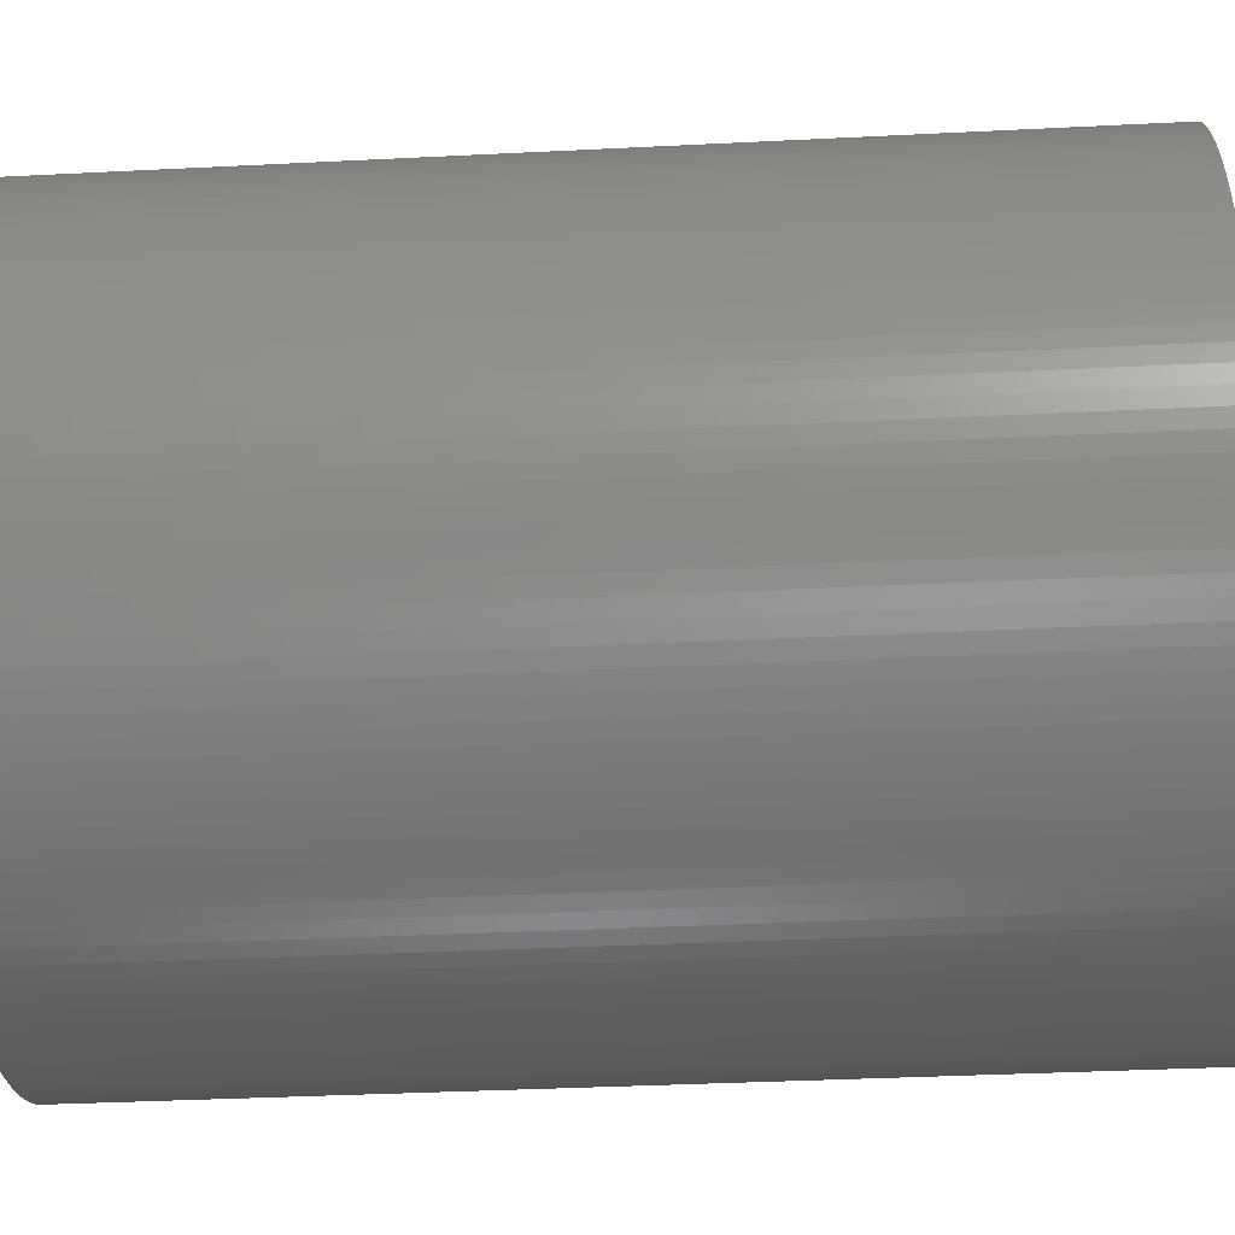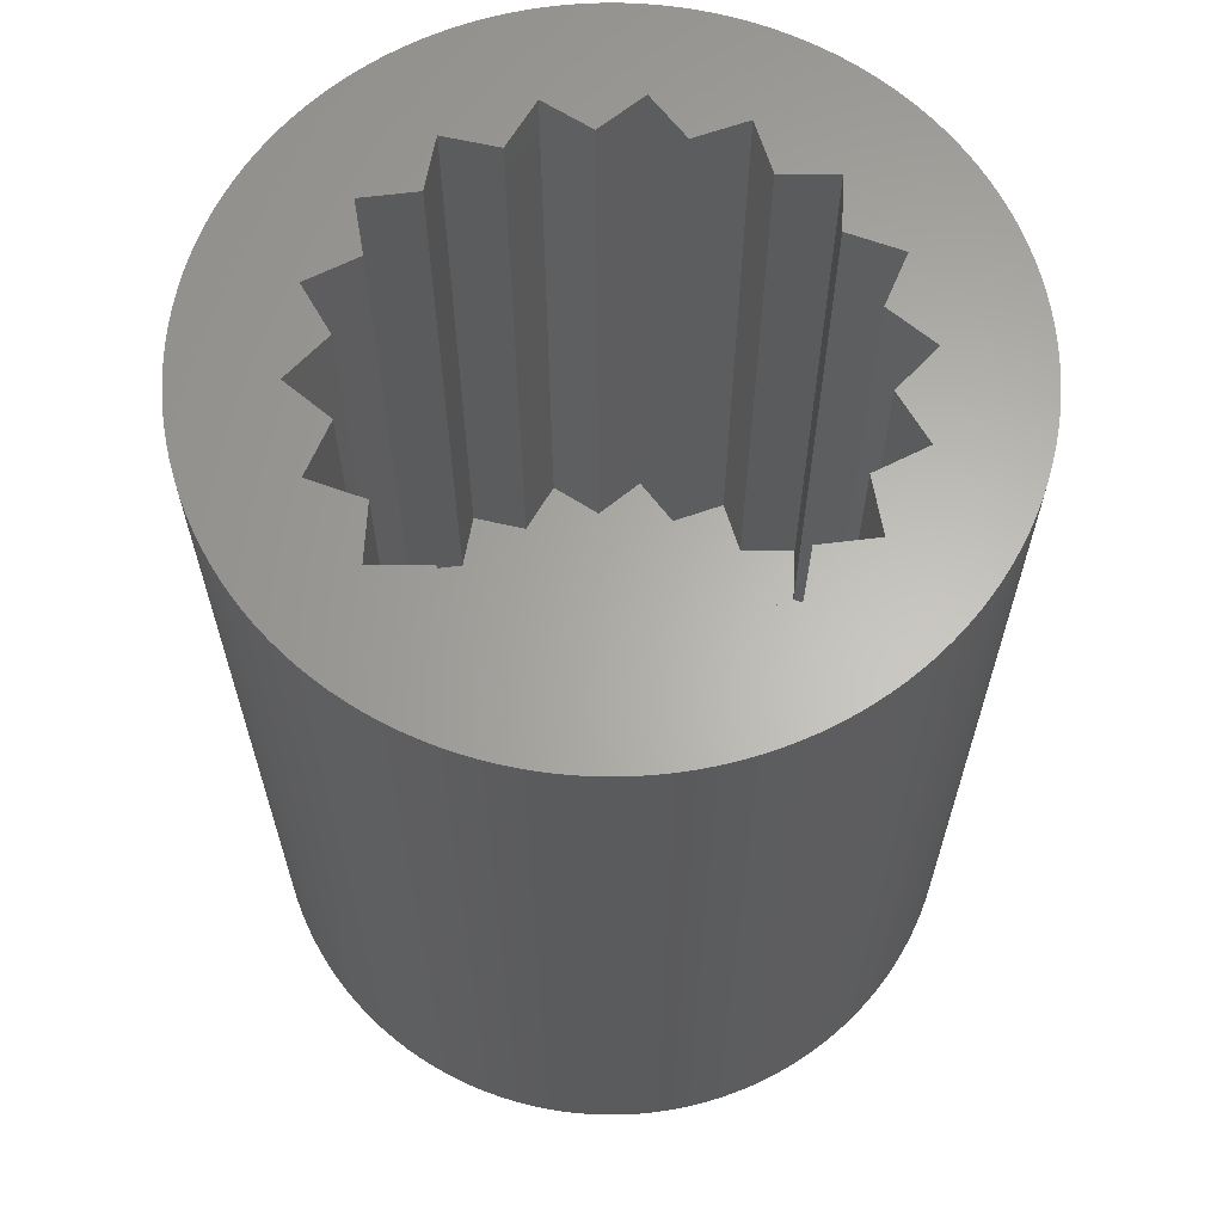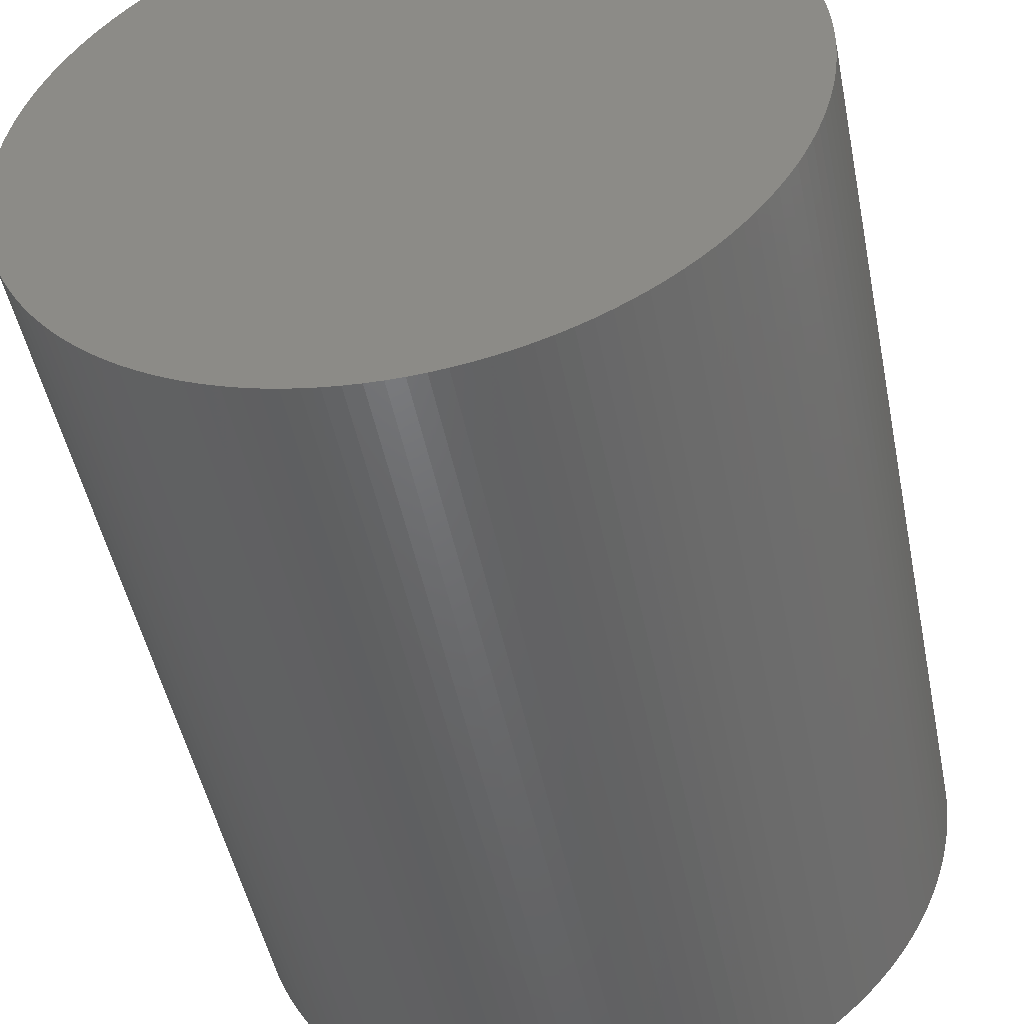
<metadata>
{"format":"stl","ext":"stl","renderer":"f3d","projection":"perspective","resolution":1024,"background":"white","views":[{"elev":-35.9,"azim":-86.2,"up":"+Y"},{"elev":63.9,"azim":96.6,"up":"+Z"},{"elev":-48.7,"azim":-168.6,"up":"+Y"}]}
</metadata>
<code>
# stl→obj: 352 verts, 700 faces
v -4.75 0.002126 12
v -4.75 5.817e-16 12
v -3.5 2.783e-15 12
v -4.745 -0.2146 12
v -4.731 -0.4288 12
v -4.706 -0.6421 12
v -4.673 -0.8541 12
v -4.629 -1.064 12
v -4.576 -1.272 12
v -3.289 -1.197 12
v -4.514 -1.478 12
v -4.443 -1.68 12
v -4.362 -1.879 12
v -4.273 -2.075 12
v -4.175 -2.266 12
v -4.068 -2.452 12
v -3.953 -2.633 12
v -3.83 -2.809 12
v -2.681 -2.25 12
v -3.699 -2.979 12
v -3.561 -3.143 12
v -3.415 -3.301 12
v -3.263 -3.452 12
v -3.103 -3.596 12
v -2.938 -3.733 12
v -1.75 -3.031 12
v -2.766 -3.861 12
v -2.589 -3.983 12
v -2.406 -4.095 12
v -2.219 -4.2 12
v -2.027 -4.296 12
v -1.831 -4.383 12
v -1.631 -4.461 12
v -1.427 -4.53 12
v -0.6078 -3.447 12
v -1.221 -4.59 12
v -1.013 -4.641 12
v -0.8018 -4.682 12
v -0.5894 -4.713 12
v -0.3759 -4.735 12
v -0.1615 -4.747 12
v 0.05314 -4.75 12
v 0.2677 -4.742 12
v 0.6078 -3.447 12
v 0.4817 -4.726 12
v 0.6947 -4.699 12
v 0.9063 -4.663 12
v 1.116 -4.617 12
v 1.324 -4.562 12
v 1.528 -4.497 12
v 1.73 -4.424 12
v 1.928 -4.341 12
v 1.75 -3.031 12
v 2.122 -4.25 12
v 2.312 -4.149 12
v 2.497 -4.041 12
v 2.677 -3.924 12
v 2.852 -3.799 12
v 3.021 -3.666 12
v 3.183 -3.526 12
v 3.339 -3.378 12
v 2.681 -2.25 12
v 3.488 -3.224 12
v 3.631 -3.063 12
v 3.765 -2.896 12
v 3.892 -2.723 12
v 4.011 -2.544 12
v 4.122 -2.36 12
v 4.225 -2.172 12
v 4.318 -1.978 12
v 3.289 -1.197 12
v 4.403 -1.781 12
v 4.479 -1.581 12
v 4.546 -1.377 12
v 4.604 -1.17 12
v 4.652 -0.9605 12
v 4.691 -0.7494 12
v 4.72 -0.5367 12
v 4.739 -0.3229 12
v 3.5 1.033e-16 12
v 4.749 -0.1084 12
v 4.749 0.1063 12
v 4.739 0.3207 12
v 4.72 0.5345 12
v 4.691 0.7473 12
v 4.652 0.9585 12
v 3.289 1.197 12
v 4.604 1.168 12
v 4.547 1.375 12
v 4.48 1.579 12
v 4.404 1.779 12
v 4.319 1.977 12
v 4.226 2.17 12
v 4.123 2.358 12
v 4.012 2.542 12
v 2.681 2.25 12
v 3.893 2.721 12
v 3.766 2.894 12
v 3.632 3.061 12
v 3.49 3.222 12
v 3.341 3.377 12
v 3.185 3.524 12
v 3.022 3.665 12
v 2.854 3.797 12
v 1.75 3.031 12
v 2.679 3.922 12
v 2.499 4.039 12
v 2.314 4.148 12
v 2.124 4.249 12
v 1.93 4.34 12
v 1.732 4.423 12
v 1.53 4.497 12
v 1.326 4.561 12
v 0.6078 3.447 12
v 1.118 4.617 12
v 0.9084 4.662 12
v 0.6968 4.699 12
v 0.4838 4.725 12
v 0.2698 4.742 12
v 0.05527 4.75 12
v -0.1594 4.747 12
v -0.3737 4.735 12
v -0.6078 3.447 12
v -0.5873 4.714 12
v -0.7997 4.682 12
v -1.01 4.641 12
v -1.219 4.591 12
v -1.425 4.531 12
v -1.629 4.462 12
v -1.829 4.384 12
v -2.025 4.297 12
v -1.75 3.031 12
v -2.217 4.201 12
v -2.404 4.097 12
v -2.587 3.984 12
v -2.764 3.863 12
v -2.936 3.734 12
v -3.102 3.597 12
v -3.261 3.454 12
v -3.414 3.303 12
v -2.681 2.25 12
v -3.56 3.145 12
v -3.698 2.981 12
v -3.829 2.811 12
v -3.952 2.635 12
v -4.067 2.454 12
v -4.174 2.267 12
v -3.289 1.197 12
v -4.272 2.077 12
v -4.362 1.881 12
v -4.442 1.682 12
v -4.514 1.48 12
v -4.576 1.275 12
v -4.629 1.066 12
v -4.672 0.8562 12
v -4.706 0.6442 12
v -4.73 0.4309 12
v -4.745 0.2167 12
v 1.026 -2.819 12
v 1.837e-16 -3 12
v -1.928 -2.298 12
v -2.598 -1.5 12
v -2.954 0.5209 12
v -2.598 1.5 12
v -1.026 2.819 12
v 1.837e-16 3 12
v 1.928 2.298 12
v 2.598 1.5 12
v 2.954 -0.5209 12
v 2.598 -1.5 12
v -1.026 -2.819 12
v -1.928 2.298 12
v 1.026 2.819 12
v 1.928 -2.298 12
v -2.954 -0.5209 12
v 2.954 0.5209 12
v 0.6078 -3.447 3
v 1.837e-16 -3 3
v -0.6078 -3.447 3
v -1.026 -2.819 3
v -1.75 -3.031 3
v -1.928 -2.298 3
v -2.681 -2.25 3
v -2.598 -1.5 3
v -3.289 -1.197 3
v -2.954 -0.5209 3
v -3.5 2.783e-15 3
v -2.954 0.5209 3
v -3.289 1.197 3
v -2.598 1.5 3
v -2.681 2.25 3
v -1.928 2.298 3
v -1.75 3.031 3
v -1.026 2.819 3
v -0.6078 3.447 3
v 1.837e-16 3 3
v 0.6078 3.447 3
v 1.026 2.819 3
v 1.75 3.031 3
v 1.928 2.298 3
v 2.681 2.25 3
v 2.598 1.5 3
v 3.289 1.197 3
v 2.954 0.5209 3
v 3.5 1.033e-16 3
v 2.954 -0.5209 3
v 3.289 -1.197 3
v 2.598 -1.5 3
v 2.681 -2.25 3
v 1.928 -2.298 3
v 1.75 -3.031 3
v 1.026 -2.819 3
v -4.75 5.817e-16 0
v -4.745 -0.2146 0
v -4.731 -0.4288 0
v -4.706 -0.6421 0
v -4.673 -0.8541 0
v -4.629 -1.064 0
v -4.576 -1.272 0
v -4.514 -1.478 0
v -4.443 -1.68 0
v -4.362 -1.879 0
v -4.273 -2.075 0
v -4.175 -2.266 0
v -4.068 -2.452 0
v -3.953 -2.633 0
v -3.83 -2.809 0
v -3.699 -2.979 0
v -3.561 -3.143 0
v -3.415 -3.301 0
v -3.263 -3.452 0
v -3.103 -3.596 0
v -2.938 -3.733 0
v -2.766 -3.861 0
v -2.589 -3.983 0
v -2.406 -4.095 0
v -2.219 -4.2 0
v -2.027 -4.296 0
v -1.831 -4.383 0
v -1.631 -4.461 0
v -1.427 -4.53 0
v -1.221 -4.59 0
v -1.013 -4.641 0
v -0.8018 -4.682 0
v -0.5894 -4.713 0
v -0.3759 -4.735 0
v -0.1615 -4.747 0
v 0.05314 -4.75 0
v 0.2677 -4.742 0
v 0.4817 -4.726 0
v 0.6947 -4.699 0
v 0.9063 -4.663 0
v 1.116 -4.617 0
v 1.324 -4.562 0
v 1.528 -4.497 0
v 1.73 -4.424 0
v 1.928 -4.341 0
v 2.122 -4.25 0
v 2.312 -4.149 0
v 2.497 -4.041 0
v 2.677 -3.924 0
v 2.852 -3.799 0
v 3.021 -3.666 0
v 3.183 -3.526 0
v 3.339 -3.378 0
v 3.488 -3.224 0
v 3.631 -3.063 0
v 3.765 -2.896 0
v 3.892 -2.723 0
v 4.011 -2.544 0
v 4.122 -2.36 0
v 4.225 -2.172 0
v 4.318 -1.978 0
v 4.403 -1.781 0
v 4.479 -1.581 0
v 4.546 -1.377 0
v 4.604 -1.17 0
v 4.652 -0.9605 0
v 4.691 -0.7494 0
v 4.72 -0.5367 0
v 4.739 -0.3229 0
v 4.749 -0.1084 0
v 4.749 0.1063 0
v 4.739 0.3207 0
v 4.72 0.5345 0
v 4.691 0.7473 0
v 4.652 0.9585 0
v 4.604 1.168 0
v 4.547 1.375 0
v 4.48 1.579 0
v 4.404 1.779 0
v 4.319 1.977 0
v 4.226 2.17 0
v 4.123 2.358 0
v 4.012 2.542 0
v 3.893 2.721 0
v 3.766 2.894 0
v 3.632 3.061 0
v 3.49 3.222 0
v 3.341 3.377 0
v 3.185 3.524 0
v 3.022 3.665 0
v 2.854 3.797 0
v 2.679 3.922 0
v 2.499 4.039 0
v 2.314 4.148 0
v 2.124 4.249 0
v 1.93 4.34 0
v 1.732 4.423 0
v 1.53 4.497 0
v 1.326 4.561 0
v 1.118 4.617 0
v 0.9084 4.662 0
v 0.6968 4.699 0
v 0.4838 4.725 0
v 0.2698 4.742 0
v 0.05527 4.75 0
v -0.1594 4.747 0
v -0.3737 4.735 0
v -0.5873 4.714 0
v -0.7997 4.682 0
v -1.01 4.641 0
v -1.219 4.591 0
v -1.425 4.531 0
v -1.629 4.462 0
v -1.829 4.384 0
v -2.025 4.297 0
v -2.217 4.201 0
v -2.404 4.097 0
v -2.587 3.984 0
v -2.764 3.863 0
v -2.936 3.734 0
v -3.102 3.597 0
v -3.261 3.454 0
v -3.414 3.303 0
v -3.56 3.145 0
v -3.698 2.981 0
v -3.829 2.811 0
v -3.952 2.635 0
v -4.067 2.454 0
v -4.174 2.267 0
v -4.272 2.077 0
v -4.362 1.881 0
v -4.442 1.682 0
v -4.514 1.48 0
v -4.576 1.275 0
v -4.629 1.066 0
v -4.672 0.8562 0
v -4.706 0.6442 0
v -4.73 0.4309 0
v -4.745 0.2167 0
v -4.75 0.002126 0
f 1 2 3
f 4 5 3
f 6 7 3
f 8 9 10
f 11 12 10
f 13 14 10
f 15 16 10
f 17 18 19
f 20 21 19
f 22 23 19
f 24 25 26
f 27 28 26
f 29 30 26
f 31 32 26
f 33 34 35
f 36 37 35
f 38 39 35
f 40 41 35
f 42 43 44
f 45 46 44
f 47 48 44
f 49 50 44
f 51 52 53
f 54 55 53
f 56 57 53
f 58 59 53
f 60 61 62
f 63 64 62
f 65 66 62
f 67 68 62
f 69 70 71
f 72 73 71
f 74 75 71
f 76 77 71
f 78 79 80
f 81 82 80
f 83 84 80
f 85 86 87
f 88 89 87
f 90 91 87
f 92 93 87
f 94 95 96
f 97 98 96
f 99 100 96
f 101 102 96
f 103 104 105
f 106 107 105
f 108 109 105
f 110 111 105
f 112 113 114
f 115 116 114
f 117 118 114
f 119 120 114
f 121 122 123
f 124 125 123
f 126 127 123
f 128 129 123
f 130 131 132
f 133 134 132
f 135 136 132
f 137 138 132
f 139 140 141
f 142 143 141
f 144 145 141
f 146 147 148
f 149 150 148
f 151 152 148
f 153 154 148
f 155 156 3
f 157 158 3
f 53 159 44
f 160 35 44
f 26 161 19
f 162 10 19
f 3 163 148
f 164 141 148
f 132 165 123
f 166 114 123
f 105 167 96
f 168 87 96
f 80 169 71
f 170 62 71
f 1 3 158
f 3 5 6
f 10 9 11
f 10 14 15
f 19 18 20
f 19 23 24
f 27 26 25
f 31 26 30
f 36 35 34
f 40 35 39
f 45 44 43
f 49 44 48
f 54 53 52
f 58 53 57
f 63 62 61
f 67 62 66
f 72 71 70
f 76 71 75
f 81 80 79
f 85 87 80
f 88 87 86
f 92 87 91
f 97 96 95
f 101 96 100
f 106 105 104
f 110 105 109
f 115 114 113
f 119 114 118
f 124 123 122
f 128 123 127
f 133 132 131
f 137 132 136
f 142 141 140
f 146 148 141
f 149 148 147
f 153 148 152
f 157 3 156
f 19 10 16
f 123 114 120
f 80 71 77
f 85 80 84
f 123 120 121
f 2 4 3
f 12 13 10
f 21 22 19
f 32 33 26
f 41 42 35
f 50 51 53
f 59 60 62
f 68 69 71
f 77 78 80
f 89 90 87
f 98 99 96
f 107 108 105
f 116 117 114
f 129 130 132
f 138 139 141
f 145 146 141
f 154 155 148
f 171 26 35
f 141 172 132
f 173 105 114
f 62 174 53
f 8 10 7
f 26 28 29
f 38 35 37
f 44 50 53
f 56 53 55
f 62 68 71
f 74 71 73
f 94 96 87
f 103 105 96
f 112 114 105
f 126 123 125
f 132 138 141
f 144 141 143
f 44 35 42
f 132 123 129
f 19 16 17
f 35 26 33
f 103 96 102
f 46 47 44
f 82 83 80
f 111 112 105
f 150 151 148
f 175 3 10
f 3 7 10
f 53 59 62
f 65 62 64
f 155 3 148
f 19 24 26
f 93 94 87
f 87 176 80
f 135 132 134
f 177 178 160
f 177 160 44
f 178 179 35
f 178 35 160
f 179 180 171
f 179 171 35
f 180 181 26
f 180 26 171
f 181 182 161
f 181 161 26
f 182 183 19
f 182 19 161
f 183 184 162
f 183 162 19
f 184 185 10
f 184 10 162
f 185 186 175
f 185 175 10
f 186 187 3
f 186 3 175
f 187 188 163
f 187 163 3
f 188 189 148
f 188 148 163
f 189 190 164
f 189 164 148
f 190 191 141
f 190 141 164
f 191 192 172
f 191 172 141
f 192 193 132
f 192 132 172
f 193 194 165
f 193 165 132
f 194 195 123
f 194 123 165
f 195 196 166
f 195 166 123
f 196 197 114
f 196 114 166
f 197 198 173
f 197 173 114
f 198 199 105
f 198 105 173
f 199 200 167
f 199 167 105
f 200 201 96
f 200 96 167
f 201 202 168
f 201 168 96
f 202 203 87
f 202 87 168
f 203 204 176
f 203 176 87
f 204 205 80
f 204 80 176
f 205 206 169
f 205 169 80
f 206 207 71
f 206 71 169
f 207 208 170
f 207 170 71
f 208 209 62
f 208 62 170
f 209 210 174
f 209 174 62
f 210 211 53
f 210 53 174
f 211 212 159
f 211 159 53
f 212 177 44
f 212 44 159
f 2 213 214
f 215 216 6
f 217 218 8
f 219 220 11
f 221 222 13
f 223 224 15
f 225 226 17
f 227 228 20
f 229 230 22
f 231 232 24
f 233 234 27
f 235 236 29
f 237 238 31
f 239 240 33
f 241 242 36
f 243 244 38
f 245 246 40
f 247 248 42
f 249 250 45
f 251 252 47
f 253 254 49
f 255 256 51
f 257 258 54
f 259 260 56
f 261 262 58
f 263 264 60
f 265 266 63
f 267 268 65
f 269 270 67
f 271 272 69
f 273 274 72
f 275 276 74
f 277 278 76
f 279 280 78
f 281 282 81
f 283 284 83
f 285 286 85
f 287 288 88
f 289 290 90
f 291 292 92
f 293 294 94
f 295 296 97
f 297 298 99
f 299 300 101
f 301 302 103
f 303 304 106
f 305 306 108
f 307 308 110
f 309 310 112
f 311 312 115
f 313 314 117
f 315 316 119
f 317 318 121
f 319 320 124
f 321 322 126
f 323 324 128
f 325 326 130
f 327 328 133
f 329 330 135
f 331 332 137
f 333 334 139
f 335 336 142
f 337 338 144
f 339 340 146
f 341 342 149
f 343 344 151
f 345 346 153
f 347 348 155
f 349 350 157
f 351 352 1
f 213 2 352
f 158 157 350
f 156 155 348
f 154 153 346
f 152 151 344
f 150 149 342
f 147 146 340
f 145 144 338
f 143 142 336
f 140 139 334
f 138 137 332
f 136 135 330
f 134 133 328
f 131 130 326
f 129 128 324
f 127 126 322
f 125 124 320
f 122 121 318
f 120 119 316
f 118 117 314
f 116 115 312
f 113 112 310
f 111 110 308
f 109 108 306
f 107 106 304
f 104 103 302
f 102 101 300
f 100 99 298
f 98 97 296
f 95 94 294
f 93 92 292
f 91 90 290
f 89 88 288
f 86 85 286
f 84 83 284
f 82 81 282
f 79 78 280
f 77 76 278
f 75 74 276
f 73 72 274
f 70 69 272
f 68 67 270
f 66 65 268
f 64 63 266
f 61 60 264
f 59 58 262
f 57 56 260
f 55 54 258
f 52 51 256
f 50 49 254
f 48 47 252
f 46 45 250
f 43 42 248
f 41 40 246
f 39 38 244
f 37 36 242
f 34 33 240
f 32 31 238
f 30 29 236
f 28 27 234
f 25 24 232
f 23 22 230
f 21 20 228
f 18 17 226
f 16 15 224
f 14 13 222
f 12 11 220
f 9 8 218
f 7 6 216
f 5 4 214
f 2 214 4
f 219 11 9
f 225 17 16
f 231 24 23
f 237 31 30
f 243 38 37
f 249 45 43
f 255 51 50
f 261 58 57
f 267 65 64
f 273 72 70
f 279 78 77
f 285 85 84
f 291 92 91
f 297 99 98
f 303 106 104
f 309 112 111
f 315 119 118
f 321 126 125
f 327 133 131
f 333 139 138
f 339 146 145
f 345 153 152
f 351 1 158
f 158 350 351
f 152 344 345
f 145 338 339
f 138 332 333
f 131 326 327
f 125 320 321
f 118 314 315
f 111 308 309
f 104 302 303
f 98 296 297
f 91 290 291
f 84 284 285
f 77 278 279
f 70 272 273
f 64 266 267
f 57 260 261
f 50 254 255
f 43 248 249
f 37 242 243
f 30 236 237
f 23 230 231
f 16 224 225
f 9 218 219
f 214 215 5
f 220 221 12
f 226 227 18
f 232 233 25
f 238 239 32
f 244 245 39
f 250 251 46
f 256 257 52
f 262 263 59
f 268 269 66
f 274 275 73
f 280 281 79
f 286 287 86
f 292 293 93
f 298 299 100
f 304 305 107
f 310 311 113
f 316 317 120
f 322 323 127
f 328 329 134
f 334 335 140
f 340 341 147
f 346 347 154
f 2 1 352
f 155 154 347
f 149 147 341
f 142 140 335
f 135 134 329
f 128 127 323
f 121 120 317
f 115 113 311
f 108 107 305
f 101 100 299
f 94 93 293
f 88 86 287
f 81 79 281
f 74 73 275
f 67 66 269
f 60 59 263
f 54 52 257
f 47 46 251
f 40 39 245
f 33 32 239
f 27 25 233
f 20 18 227
f 13 12 221
f 6 5 215
f 223 15 14
f 241 36 34
f 259 56 55
f 277 76 75
f 295 97 95
f 313 117 116
f 331 137 136
f 349 157 156
f 143 336 337
f 122 318 319
f 102 300 301
f 82 282 283
f 61 264 265
f 41 246 247
f 21 228 229
f 223 14 222
f 295 95 294
f 143 337 144
f 61 265 63
f 216 217 7
f 240 241 34
f 258 259 55
f 276 277 75
f 306 307 109
f 324 325 129
f 342 343 150
f 151 150 343
f 124 122 319
f 103 102 301
f 83 82 283
f 49 48 253
f 29 28 235
f 8 7 217
f 247 42 41
f 307 110 109
f 136 330 331
f 68 270 271
f 313 116 312
f 253 48 252
f 234 235 28
f 348 349 156
f 90 89 289
f 22 21 229
f 325 130 129
f 289 89 288
f 69 68 271
f 178 177 212
f 211 210 212
f 208 207 206
f 205 204 206
f 202 201 200
f 199 198 200
f 196 195 194
f 193 192 194
f 190 189 188
f 187 186 188
f 184 183 182
f 181 180 182
f 178 212 210
f 206 204 186
f 200 198 202
f 190 188 204
f 184 182 186
f 178 210 186
f 186 204 188
f 184 186 185
f 210 209 208
f 203 202 204
f 192 191 190
f 179 178 180
f 194 192 190
f 206 186 210
f 190 204 202
f 178 186 182
f 194 190 202
f 178 182 180
f 198 197 196
f 196 194 202
f 210 208 206
f 202 198 196
f 352 214 213
f 217 216 215
f 217 219 218
f 224 222 221
f 222 224 223
f 224 227 226
f 227 229 228
f 230 232 231
f 232 235 234
f 235 237 236
f 241 240 239
f 241 243 242
f 243 246 245
f 249 248 247
f 249 251 250
f 255 254 253
f 255 257 256
f 261 260 259
f 261 263 262
f 268 266 265
f 266 268 267
f 268 271 270
f 271 273 272
f 277 276 275
f 280 279 278
f 280 282 281
f 283 285 284
f 286 288 287
f 289 291 290
f 291 294 293
f 294 296 295
f 296 299 298
f 302 301 300
f 305 304 303
f 308 307 306
f 311 310 309
f 311 313 312
f 317 316 315
f 317 319 318
f 320 322 321
f 323 325 324
f 325 328 327
f 328 330 329
f 334 333 332
f 334 336 335
f 337 339 338
f 340 342 341
f 343 345 344
f 350 348 347
f 348 350 349
f 215 214 352
f 220 224 221
f 219 229 227
f 233 232 234
f 239 243 241
f 246 249 247
f 259 257 255
f 259 263 261
f 275 271 268
f 278 277 275
f 282 285 283
f 292 291 293
f 302 299 296
f 306 305 303
f 308 313 311
f 320 319 317
f 326 325 327
f 337 336 334
f 347 345 343
f 219 215 352
f 232 229 219
f 259 249 246
f 258 257 259
f 285 278 275
f 291 302 296
f 302 306 303
f 313 320 317
f 352 347 343
f 343 219 352
f 246 232 219
f 219 259 246
f 259 285 275
f 294 291 296
f 306 320 313
f 286 219 343
f 263 259 275
f 325 320 306
f 285 219 286
f 322 320 325
f 227 220 219
f 224 226 225
f 235 239 238
f 243 245 244
f 265 264 263
f 268 270 269
f 291 289 288
f 296 298 297
f 315 314 313
f 332 331 330
f 340 343 342
f 345 347 346
f 219 217 215
f 229 232 230
f 239 246 243
f 252 255 253
f 282 280 278
f 299 302 300
f 313 317 315
f 334 328 325
f 330 334 332
f 352 350 347
f 249 259 255
f 274 271 275
f 306 313 308
f 306 302 291
f 219 285 259
f 323 322 325
f 268 265 263
f 232 246 239
f 343 334 325
f 328 334 330
f 288 306 291
f 337 334 343
f 235 238 237
f 271 274 273
f 337 340 339
f 350 352 351
f 252 251 249
f 263 275 268
f 309 308 311
f 224 220 227
f 285 282 278
f 340 337 343
f 239 235 232
f 288 286 343
f 252 249 255
f 306 288 343
f 343 325 306

</code>
